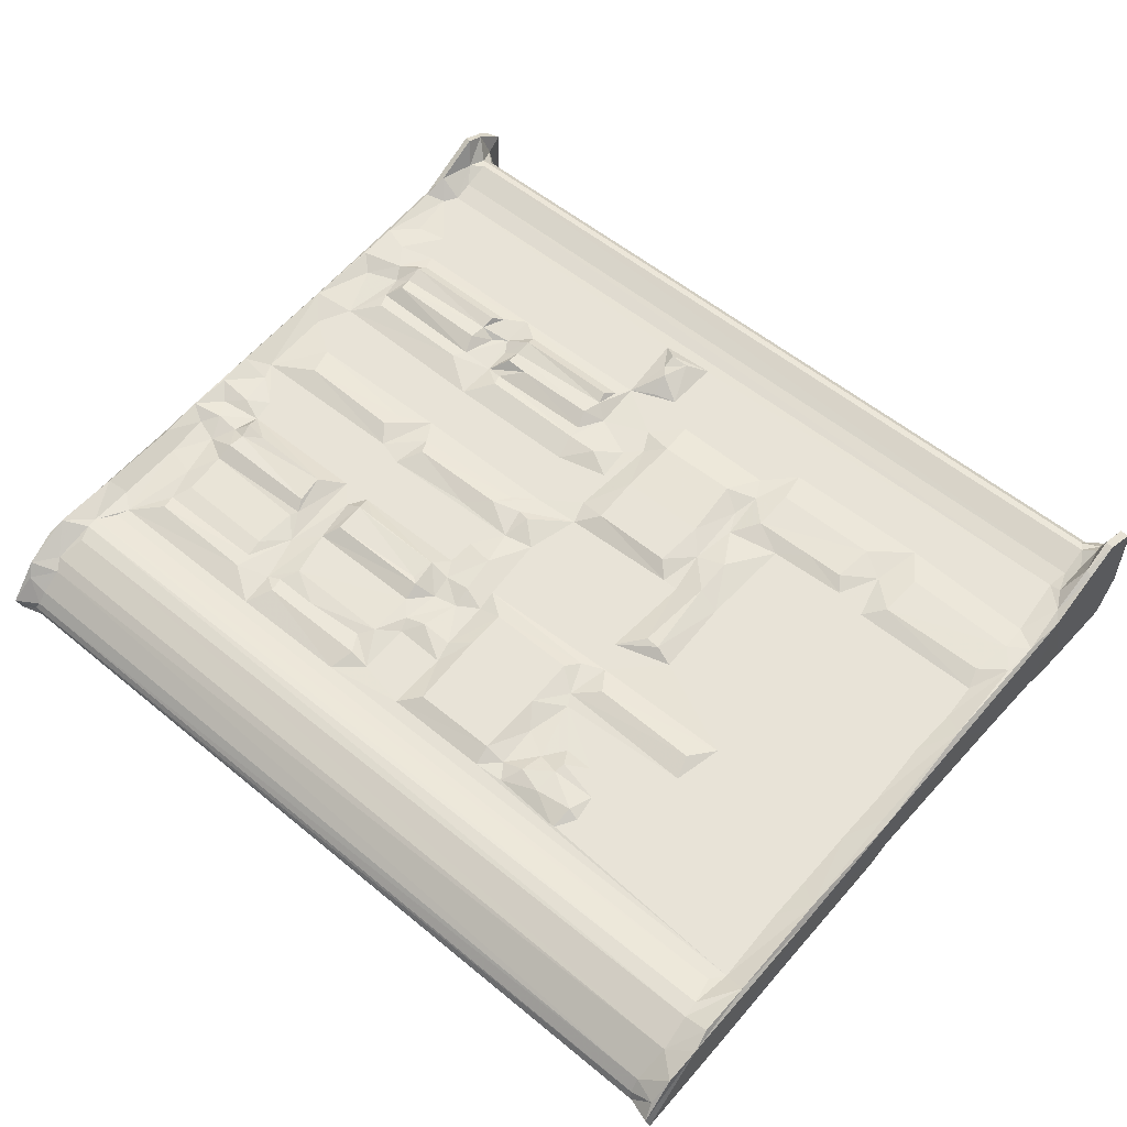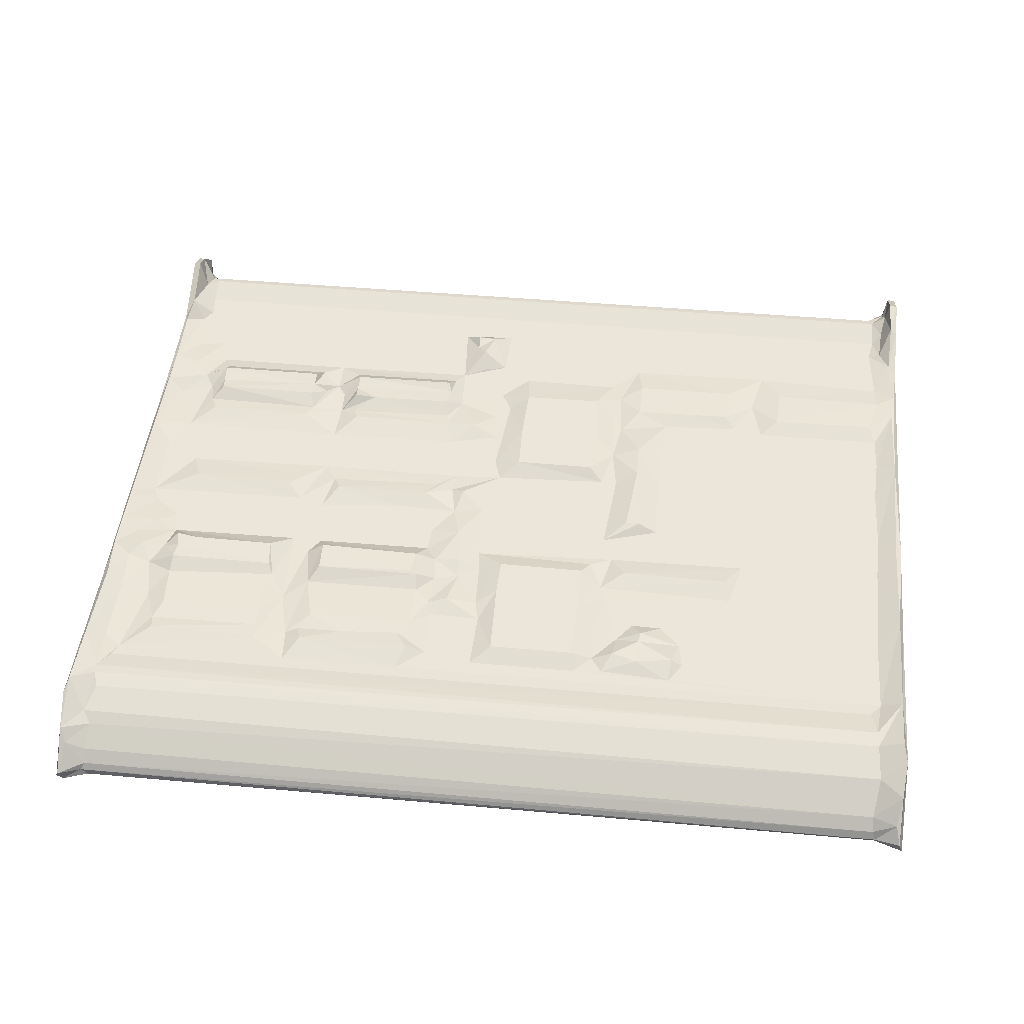
<metadata>
{"format":"obj","ext":"obj","renderer":"f3d","projection":"perspective","resolution":1024,"background":"white","views":[{"elev":55.9,"azim":40.9,"up":"+Z"},{"elev":42.8,"azim":6.2,"up":"+Z"}]}
</metadata>
<code>
v 109.5 13.54 0.3008
v 109.7 13.39 0.5721
v 109.8 13.49 0.2505
v 109.6 14.02 0.009787
v 110.4 13.9 0.2229
v 109.8 14.03 1.286
v 109.6 14.32 1.615
v 109.5 15.33 2.088
v 109.7 14.65 0.1501
v 110.3 15.32 0.4792
v 109.5 16.54 0.4527
v 110 16.06 0.433
v 109.7 16.22 0.2957
v 109.6 15.73 2.323
v 110.2 14.97 1.729
v 110.4 15.72 2.026
v 110.5 13.66 0.3635
v 110.3 13.65 0.5403
v 110.4 13.75 0.7358
v 110.4 14.03 1.062
v 110.5 14.33 0.2387
v 110.4 14.63 1.526
v 110.4 15.94 0.5866
v 110.3 16.17 2.133
v 109.5 19.98 2.338
v 109.7 18.89 0.5463
v 110.3 18.06 0.8197
v 110.3 16.49 2.118
v 110.2 17.83 2.1
v 110.6 17.06 2.039
v 110.7 17.42 2.04
v 111.5 18.56 2.238
v 109.5 19.37 0.7355
v 110.3 19.2 0.8973
v 109.7 22.13 0.8279
v 110.2 19.79 2.269
v 111.1 19.55 2.229
v 111.6 18.13 2.276
v 115.8 17.42 2.041
v 114.8 18.09 2.247
v 110.3 22.1 1.066
v 111.7 19.15 2.344
v 111.6 20.44 2.427
v 114.8 18.57 2.246
v 109.7 23.32 0.8605
v 109.5 23.68 1.094
v 109.5 23.6 2.662
v 110.3 23.94 1.172
v 109.7 26.14 1.042
v 134.1 14.88 1.69
v 133.9 13.72 0.6854
v 133.9 13.99 1.028
v 134 13.72 0.307
v 133.8 15.84 0.575
v 115.7 18.46 2.13
v 115.4 19.82 2.245
v 119.3 17.44 2.043
v 133.8 18.52 0.8584
v 116.1 18.59 2.2
v 116.1 20.44 2.415
v 117.4 18.56 2.249
v 110.3 26.42 1.317
v 120.1 18.1 2.109
v 119.2 18.69 2.242
v 119.5 19.1 2.34
v 121.6 17.83 2.09
v 120.1 19.6 2.236
v 121.6 19.57 2.226
v 120 20 2.358
v 120.6 20.15 2.438
v 121.5 20.18 2.317
v 122.2 18.35 2.327
v 109.6 17.68 2.35
v 109.7 20.14 2.54
v 110.9 20.87 2.326
v 114.8 20.36 2.423
v 114.7 19.09 2.338
v 109.6 21.36 2.635
v 110.2 21.08 2.42
v 110.2 22.09 2.518
v 109.7 22.57 2.724
v 111.2 21.52 2.502
v 110.5 21.56 2.568
v 111.4 22.29 2.465
v 110.7 22.53 2.622
v 109.7 23.58 2.818
v 110.5 23.57 2.577
v 110.3 24.03 2.606
v 111.3 22.97 2.524
v 111.7 24.67 2.832
v 111.7 20.92 2.659
v 111.7 21.41 2.671
v 111.6 21.8 2.797
v 112.3 21.74 2.741
v 114.9 20.59 2.47
v 114.8 20.92 2.631
v 114.7 21.73 2.724
v 115.2 24.08 2.621
v 116.2 18.13 2.277
v 116.4 19.12 2.336
v 119.5 18.13 2.28
v 115.3 22.31 2.468
v 116 23.85 2.6
v 114.7 24.59 2.818
v 115.8 21.77 2.425
v 116.4 20.92 2.671
v 116.4 21.81 2.744
v 116.2 22.28 2.467
v 119.3 21.07 2.637
v 119.6 20.45 2.426
v 119.5 20.92 2.646
v 117 21.76 2.74
v 119.4 21.75 2.729
v 119.7 22.31 2.465
v 116.2 24.97 2.765
v 116.4 24.54 2.823
v 120.3 23.98 2.61
v 118.5 24.04 2.628
v 122.1 20.58 2.52
v 120.1 21.1 2.358
v 120 21.76 2.523
v 119.3 24.57 2.824
v 119.7 23.09 2.544
v 120.6 22.93 2.678
v 120.8 21.25 2.373
v 120.7 21.83 2.577
v 121.4 21.64 2.399
v 121.3 22.26 2.458
v 122.1 21.69 2.608
v 120.2 24.84 2.779
v 120.5 24.73 2.857
v 121.2 24.16 2.623
v 121.6 25.64 2.75
v 110.2 26.89 1.319
v 109.5 27.15 2.92
v 109.5 28.79 1.005
v 109.7 28.61 0.8872
v 110.3 28.88 1.154
v 109.7 30.38 0.7759
v 109.5 31.25 0.8963
v 110.4 30.11 1.052
v 110 32.17 0.7515
v 109.7 31.46 0.5716
v 109.5 30.7 3.257
v 109.5 32.27 3.43
v 110.4 32.25 0.8794
v 109.5 32.34 0.5364
v 109.8 32.49 0.4478
v 109.6 33.52 0.1881
v 109.5 34.65 0.1242
v 110 34.62 0.6192
v 110.3 33.51 0.7798
v 109.8 34.55 0.04029
v 109.7 34.97 0.2505
v 109.5 35.47 1.502
v 109.8 35.45 1.317
v 109.9 34.88 0.9992
v 109.9 34.88 3.532
v 109.8 35.49 3.667
v 110.4 34.6 0.8562
v 110.3 34.67 0.9609
v 110.3 34.69 3.208
v 109.6 35.68 3.02
v 134 33.49 0.7794
v 134.1 26.74 1.329
v 134 34.67 0.9624
v 109.7 26.91 3.069
v 110.3 26.19 2.804
v 111.4 25.51 2.746
v 110.2 28.63 3.003
v 109.7 29.06 3.23
v 109.7 30.25 3.303
v 110.8 27.13 2.883
v 111.2 28.96 3.063
v 110.9 29.37 3.224
v 111.4 28.26 3.086
v 114.9 25.1 2.775
v 115.8 25.58 2.747
v 115.8 27.07 2.875
v 111.6 27.83 3.11
v 114.7 27.82 3.102
v 111.7 28.68 3.339
v 111.6 29.07 3.303
v 114.9 28.19 3.08
v 114.7 28.68 3.31
v 109.6 32.11 3.479
v 110.4 30 3.274
v 110.3 30.99 3.235
v 111.4 30.35 3.158
v 111.2 31.18 3.231
v 110.2 32.34 3.338
v 109.8 32.79 3.807
v 109.6 34.17 4.452
v 110 33.8 3.794
v 109.8 34.09 4.51
v 110.4 32.73 3.365
v 110.4 33.32 3.494
v 111.7 29.88 3.258
v 111.6 29.57 3.439
v 109.5 35.29 3.81
v 109.8 34.63 4.324
v 109.6 34.87 4.161
v 110.2 34.33 3.698
v 110.4 34.11 3.743
v 110.3 34.57 3.481
v 114.8 29.19 3.298
v 115.9 28.23 2.977
v 115.2 29.12 3.067
v 115.6 29.39 3.083
v 119.6 25.07 2.769
v 120.2 25.56 2.746
v 116.5 27.83 3.106
v 115.9 29 3.05
v 116.4 28.16 3.076
v 117 28.67 3.306
v 116.3 28.66 3.377
v 116.3 29.09 3.301
v 119.6 27.82 3.097
v 119.6 28.23 3.094
v 115 29.9 3.246
v 114.8 29.58 3.422
v 115.6 30.34 3.157
v 119.7 32.35 3.329
v 116.3 29.57 3.43
v 116.3 29.9 3.249
v 119.6 29.93 3.241
v 119.8 27.1 2.879
v 119.4 28.71 3.317
v 119.5 29.28 3.303
v 120 28.98 3.036
v 121.4 26.32 2.816
v 122.2 27.59 3.132
v 122.2 26.2 3.009
v 120.5 27.84 3.113
v 121.3 27.47 2.91
v 121.2 28.45 3.003
v 121.3 29.51 3.09
v 121.6 28.88 3.037
v 122.2 29.28 3.285
v 119.5 29.59 3.426
v 119.9 30.37 3.169
v 120.6 30.68 3.239
v 120.5 31.24 3.584
v 120.2 31.57 3.484
v 133.9 32.71 3.361
v 134 33.26 3.475
v 121.2 30.88 3.211
v 122.1 30.32 3.155
v 120.8 32 3.579
v 120.2 31.99 3.615
v 121.3 32.43 3.339
v 134 34.68 3.245
v 133.9 34.58 3.472
v 133.9 14.34 0.239
v 134 15.82 2.062
v 134 13.89 0.225
v 134 15.16 0.4433
v 134 13.63 0.4518
v 133.9 16.29 2.139
v 134.1 17.45 2.046
v 124.7 17.82 2.089
v 125.3 18.35 2.138
v 125.6 17.88 2.112
v 126.7 18.22 2.306
v 127.7 17.72 2.073
v 125.2 19.57 2.218
v 126 19.17 2.208
v 125.5 20.83 2.337
v 126.4 19.77 2.252
v 134.1 23.85 1.168
v 134.1 17.54 0.7619
v 128.1 18.3 2.186
v 127.7 18.37 2.336
v 127.3 19.75 2.246
v 126.7 19.3 2.439
v 127.9 19.1 2.195
v 133.8 17.06 2.04
v 134.1 16.38 0.6342
v 134 19.64 2.236
v 134.1 21.73 1.043
v 134.8 13.46 0.257
v 134.7 13.84 0.002081
v 134.7 13.38 0.5705
v 134.6 13.75 0.9909
v 134.7 14.67 0.146
v 134.7 14.32 1.606
v 134.6 16.2 0.3061
v 134.7 15.8 2.32
v 134.8 15.24 2.09
v 134.8 16.44 0.4196
v 134.1 19.06 0.8886
v 134.7 17.33 2.338
v 134.8 20.01 2.348
v 134.6 19.03 0.5671
v 134.8 19.27 0.7088
v 134.6 22.03 0.8033
v 134.2 23.2 1.003
v 134.8 23.19 0.9269
v 134.7 23.51 0.8814
v 134.8 23.81 1.196
v 134.8 23.61 2.729
v 124.7 20.24 2.485
v 124.7 18.35 2.325
v 125.9 18.45 2.343
v 126.7 18.98 2.395
v 124.7 21.67 2.612
v 124.9 22.11 2.497
v 125.6 22.4 2.475
v 125.3 23.22 2.544
v 125.3 21.19 2.391
v 129.4 21.07 2.361
v 126.1 21.75 2.579
v 125.5 25.75 2.764
v 126 23.86 2.796
v 126.4 23.84 2.806
v 126.9 23.69 2.596
v 126.2 26.1 2.999
v 129.2 21.69 2.575
v 129.7 22.44 2.48
v 126.9 25.91 2.776
v 134.1 22.62 2.493
v 134.7 20.37 2.566
v 134 20.84 2.341
v 134.1 24.07 2.619
v 134 25.95 2.781
v 134.6 23.53 2.798
v 134.1 30.21 1.047
v 133.8 34.6 0.8566
v 134 29.04 1.143
v 134.7 26.14 1.042
v 134.8 27.05 2.928
v 134.4 29.13 0.9863
v 134.7 28.59 0.8865
v 134.8 28.87 0.9698
v 134.1 31.79 0.914
v 134.6 30.51 0.7618
v 134.8 31.19 0.8149
v 134.8 31.79 3.294
v 134.3 32.46 0.7112
v 134.4 33.57 0.5566
v 134.8 31.35 0.6474
v 134.6 32.47 0.3911
v 134.8 32.72 0.4151
v 134.7 34.35 0.03186
v 134.8 35.45 1.438
v 134.5 34.84 0.2542
v 134.8 34.91 0.2662
v 134.3 34.61 0.6964
v 134.4 34.89 0.9583
v 134.4 34.87 3.599
v 134.5 35.43 1.273
v 134.7 35.69 3.065
v 134.6 35.65 3.08
v 124.7 27.62 3.133
v 125 25.77 2.764
v 124.6 26.19 3.009
v 124.6 29.3 3.285
v 125.3 26.97 2.925
v 125.2 28.91 3.037
v 125.5 28.28 2.965
v 126.2 27.2 3.086
v 127 28.55 2.999
v 126.1 29.01 3.186
v 125.1 30.28 3.155
v 125.9 31.1 3.223
v 125.4 29.67 3.149
v 126.1 30.19 3.279
v 129.1 30.21 3.271
v 127.9 29.06 3.189
v 129.3 28.65 3.015
v 129 29.06 3.192
v 134.1 27.42 2.906
v 130.2 28.47 2.997
v 130.7 29 3.191
v 130.2 31.14 3.225
v 129.9 29.75 3.113
v 130.8 30.28 3.264
v 133.9 34.33 3.696
v 134 34.09 3.74
v 134 28.48 2.998
v 133.9 29.04 3.194
v 134.7 27.03 3.078
v 134.6 29.57 3.261
v 134.7 30.54 3.313
v 134.1 30.17 3.277
v 134.1 30.95 3.222
v 134.6 32.08 3.45
v 134.2 32.65 3.482
v 134.3 33.58 3.705
v 134.8 33.25 4.022
v 134.6 33.31 4.124
v 134.4 34.16 4.012
v 134.3 34.49 3.8
v 134.8 35.27 3.935
v 134.8 34.24 4.451
v 134.5 34.27 4.472
v 134.6 35.21 4.024
f 1 3 2
f 1 4 3
f 3 4 5
f 2 7 1
f 2 6 7
f 1 7 8
f 4 1 9
f 9 1 11
f 9 13 12
f 8 7 14
f 1 8 11
f 14 7 15
f 3 5 17
f 3 18 2
f 3 17 18
f 2 19 6
f 2 18 19
f 6 19 20
f 4 9 5
f 5 9 21
f 6 20 22
f 6 22 7
f 9 10 21
f 9 12 10
f 7 22 15
f 15 16 24
f 11 13 9
f 8 25 11
f 11 26 13
f 13 26 12
f 26 27 12
f 10 12 23
f 12 27 23
f 28 31 29
f 28 30 31
f 11 33 26
f 11 25 33
f 26 35 34
f 26 34 27
f 29 31 36
f 36 31 37
f 31 32 37
f 31 38 32
f 30 39 31
f 39 40 31
f 31 40 38
f 26 33 45
f 26 45 35
f 45 33 46
f 33 25 46
f 34 35 41
f 46 25 47
f 46 49 45
f 45 48 35
f 35 48 41
f 22 50 15
f 18 51 19
f 20 52 22
f 17 5 53
f 19 52 20
f 10 23 54
f 15 50 16
f 39 55 40
f 44 40 56
f 40 55 56
f 30 57 39
f 27 34 58
f 55 60 56
f 34 41 62
f 41 48 62
f 34 62 58
f 63 65 64
f 23 27 54
f 57 66 63
f 65 63 67
f 63 66 68
f 63 68 67
f 67 68 70
f 68 71 70
f 66 72 68
f 15 24 14
f 8 73 25
f 8 14 73
f 14 24 28
f 14 28 73
f 29 73 28
f 73 29 36
f 73 36 74
f 73 74 25
f 37 75 36
f 75 37 43
f 32 42 37
f 42 43 37
f 42 76 43
f 32 38 44
f 42 77 76
f 25 74 78
f 74 79 78
f 78 80 81
f 74 36 79
f 36 75 79
f 79 83 78
f 78 83 80
f 79 75 83
f 75 82 83
f 84 83 82
f 83 84 80
f 80 84 85
f 78 81 86
f 25 86 47
f 25 78 86
f 81 87 86
f 80 85 81
f 81 85 87
f 85 89 87
f 86 87 88
f 75 43 91
f 75 91 82
f 91 92 82
f 82 92 93
f 82 93 84
f 92 94 93
f 84 93 94
f 76 95 43
f 43 96 91
f 43 95 96
f 91 96 92
f 92 97 94
f 85 84 89
f 89 88 87
f 89 84 88
f 84 98 88
f 88 98 90
f 38 40 44
f 32 77 42
f 44 77 32
f 44 56 77
f 77 56 76
f 39 99 55
f 55 99 59
f 59 99 61
f 59 100 55
f 55 100 60
f 39 57 99
f 59 61 100
f 57 101 99
f 61 65 100
f 84 94 97
f 92 96 97
f 84 97 102
f 76 56 95
f 95 97 96
f 95 102 97
f 95 56 102
f 102 103 84
f 98 104 90
f 84 103 98
f 56 60 105
f 60 107 105
f 60 106 107
f 56 105 102
f 102 105 108
f 105 107 108
f 106 111 109
f 60 111 106
f 60 110 111
f 108 107 112
f 106 109 107
f 108 112 113
f 102 108 103
f 98 103 115
f 103 116 115
f 108 114 117
f 108 117 103
f 103 117 118
f 103 118 116
f 99 101 61
f 61 64 65
f 64 61 101
f 100 110 60
f 100 65 110
f 57 63 101
f 63 64 101
f 65 69 110
f 67 69 65
f 67 70 69
f 68 119 71
f 68 72 119
f 107 113 112
f 108 113 114
f 110 120 111
f 107 109 113
f 120 113 111
f 120 121 113
f 109 111 113
f 114 113 121
f 118 122 116
f 114 123 117
f 114 124 123
f 114 121 124
f 118 117 122
f 110 69 120
f 69 125 120
f 69 70 125
f 120 125 121
f 121 126 124
f 125 126 121
f 125 127 126
f 127 128 126
f 126 128 124
f 70 71 125
f 125 71 127
f 127 71 129
f 71 119 129
f 127 129 128
f 123 124 117
f 117 130 122
f 117 131 130
f 117 132 131
f 124 128 132
f 128 133 132
f 124 132 117
f 48 49 134
f 45 49 48
f 48 134 62
f 49 46 136
f 49 136 137
f 134 137 138
f 49 137 134
f 46 135 136
f 137 136 139
f 137 141 138
f 137 139 141
f 136 140 139
f 139 143 142
f 136 144 140
f 140 144 145
f 139 146 141
f 139 142 146
f 139 147 143
f 139 140 147
f 143 148 142
f 140 145 147
f 147 149 143
f 143 149 148
f 149 147 150
f 142 148 146
f 148 152 146
f 148 151 152
f 138 141 134
f 141 146 134
f 150 153 149
f 148 153 151
f 149 153 148
f 153 154 151
f 147 155 150
f 147 145 155
f 150 154 153
f 154 156 151
f 151 156 157
f 150 155 154
f 155 156 154
f 157 159 158
f 157 156 159
f 151 160 152
f 151 161 160
f 151 157 161
f 157 162 161
f 157 158 162
f 155 163 156
f 134 146 152
f 134 164 165
f 134 152 164
f 161 162 166
f 160 161 166
f 47 167 135
f 47 86 167
f 86 88 167
f 47 135 46
f 88 168 167
f 88 169 168
f 88 90 169
f 167 170 171
f 167 171 172
f 135 167 172
f 167 173 170
f 167 168 173
f 170 174 175
f 170 173 174
f 173 176 174
f 168 169 173
f 90 177 169
f 169 177 178
f 169 179 173
f 169 178 179
f 173 181 180
f 173 180 176
f 176 183 174
f 176 182 183
f 176 180 184
f 184 180 181
f 176 184 182
f 184 185 182
f 136 135 144
f 135 172 144
f 144 172 186
f 171 187 172
f 170 175 171
f 171 175 187
f 172 187 188
f 187 189 190
f 187 190 188
f 144 186 145
f 186 172 191
f 186 192 145
f 186 191 192
f 145 195 193
f 145 192 195
f 172 188 191
f 188 190 191
f 191 196 192
f 192 196 194
f 194 196 197
f 174 199 175
f 174 183 199
f 175 199 198
f 187 175 189
f 175 198 189
f 190 196 191
f 145 200 155
f 192 194 195
f 194 201 195
f 145 193 202
f 194 203 201
f 200 163 155
f 145 202 200
f 193 195 202
f 203 158 201
f 195 201 202
f 158 159 201
f 202 201 200
f 201 159 200
f 194 197 204
f 194 204 203
f 158 205 162
f 203 205 158
f 163 159 156
f 200 159 163
f 177 90 104
f 177 104 178
f 104 98 178
f 179 181 173
f 182 206 183
f 182 185 206
f 179 207 181
f 181 207 184
f 184 208 185
f 185 208 206
f 184 207 209
f 184 209 208
f 115 178 98
f 115 116 210
f 115 210 178
f 178 211 179
f 179 212 207
f 207 212 214
f 207 213 209
f 214 215 207
f 207 217 213
f 207 215 216
f 207 216 217
f 179 218 212
f 214 218 219
f 214 212 218
f 214 219 215
f 215 217 216
f 183 206 199
f 198 221 220
f 198 199 221
f 206 221 199
f 198 222 189
f 198 220 222
f 208 209 206
f 221 206 220
f 206 209 220
f 220 209 222
f 189 222 190
f 190 222 196
f 196 222 223
f 213 224 209
f 213 217 224
f 209 224 225
f 209 225 222
f 225 226 222
f 178 210 211
f 210 116 122
f 179 211 227
f 122 211 210
f 179 227 218
f 215 228 217
f 228 229 217
f 219 228 215
f 219 218 230
f 219 230 228
f 122 130 211
f 131 133 130
f 130 133 211
f 211 231 227
f 211 133 231
f 131 132 133
f 231 133 233
f 231 233 232
f 227 231 235
f 227 235 234
f 227 234 218
f 235 236 234
f 218 234 230
f 234 236 230
f 230 236 237
f 235 238 236
f 235 231 238
f 236 238 237
f 231 232 238
f 238 232 239
f 225 240 226
f 225 224 240
f 217 229 224
f 222 241 223
f 230 229 228
f 224 229 240
f 229 226 240
f 226 241 222
f 241 242 243
f 241 244 223
f 241 243 244
f 223 245 196
f 196 245 197
f 245 246 197
f 229 230 241
f 229 241 226
f 230 237 241
f 237 247 241
f 241 247 242
f 242 247 243
f 238 239 237
f 237 239 248
f 237 248 247
f 243 249 244
f 223 244 250
f 244 249 250
f 243 247 249
f 250 251 223
f 250 249 251
f 247 251 249
f 247 248 251
f 248 223 251
f 162 205 252
f 252 205 253
f 5 21 254
f 16 50 255
f 53 5 256
f 51 52 19
f 5 254 256
f 21 10 257
f 10 54 257
f 53 258 17
f 17 258 18
f 18 258 51
f 24 259 28
f 30 260 57
f 57 261 66
f 57 260 261
f 261 263 262
f 260 263 261
f 260 265 263
f 263 265 264
f 266 262 267
f 266 267 268
f 267 269 268
f 62 270 58
f 16 255 24
f 54 27 271
f 265 273 264
f 275 276 274
f 27 58 271
f 265 272 273
f 273 272 276
f 265 276 272
f 24 255 259
f 28 277 30
f 30 277 260
f 265 260 276
f 260 279 276
f 58 270 280
f 21 257 254
f 22 52 50
f 53 281 258
f 53 282 281
f 258 281 283
f 256 282 53
f 258 284 51
f 258 283 284
f 51 284 52
f 256 254 282
f 52 284 286
f 52 286 50
f 50 288 255
f 281 289 283
f 283 286 284
f 283 289 286
f 282 254 285
f 282 285 281
f 254 257 285
f 285 257 287
f 285 290 281
f 285 287 290
f 50 289 288
f 50 286 289
f 259 277 28
f 54 271 278
f 257 54 287
f 54 278 287
f 259 255 292
f 277 259 260
f 259 292 260
f 281 290 289
f 289 290 293
f 278 271 287
f 271 294 287
f 287 295 290
f 287 294 295
f 290 295 293
f 271 58 294
f 58 291 294
f 291 296 294
f 294 296 295
f 58 280 291
f 280 297 296
f 296 291 280
f 295 298 293
f 296 298 295
f 280 270 297
f 297 270 299
f 296 297 299
f 296 299 298
f 298 299 300
f 298 300 293
f 293 300 301
f 72 302 119
f 66 303 72
f 72 303 302
f 66 261 303
f 261 262 303
f 262 266 303
f 303 266 302
f 266 268 302
f 263 304 262
f 262 304 267
f 263 264 304
f 304 264 305
f 304 305 267
f 267 305 275
f 267 275 269
f 119 306 129
f 128 129 307
f 129 306 307
f 119 302 306
f 307 308 128
f 128 308 309
f 128 309 133
f 310 306 302
f 302 268 310
f 310 307 306
f 310 308 307
f 268 311 310
f 310 312 308
f 309 313 133
f 309 314 313
f 308 316 309
f 309 316 315
f 309 315 314
f 313 314 317
f 264 273 305
f 275 305 276
f 273 276 305
f 274 269 275
f 276 279 274
f 269 274 268
f 268 274 311
f 310 318 312
f 310 311 318
f 312 319 308
f 312 318 319
f 308 319 316
f 316 320 315
f 316 319 320
f 274 279 311
f 311 319 318
f 311 321 319
f 319 321 320
f 255 288 292
f 289 292 288
f 289 293 292
f 260 292 322
f 260 322 279
f 292 293 322
f 279 323 311
f 311 323 321
f 321 324 320
f 320 324 325
f 279 322 323
f 323 322 321
f 322 326 321
f 321 326 324
f 293 301 322
f 322 301 326
f 62 134 165
f 165 164 327
f 152 160 328
f 152 328 164
f 160 166 328
f 270 62 165
f 327 329 165
f 270 165 330
f 270 330 299
f 299 330 300
f 165 329 332
f 165 333 330
f 165 332 333
f 330 334 300
f 330 333 334
f 300 334 331
f 329 327 332
f 333 332 336
f 333 336 334
f 336 332 327
f 336 337 334
f 337 338 334
f 336 327 335
f 327 164 335
f 335 164 339
f 164 340 339
f 336 335 339
f 336 342 341
f 341 337 336
f 336 339 342
f 342 343 341
f 337 341 338
f 342 344 343
f 342 339 340
f 341 343 338
f 343 345 338
f 346 347 344
f 164 348 340
f 164 328 348
f 328 166 348
f 348 166 349
f 166 350 349
f 166 252 350
f 342 340 344
f 344 340 346
f 343 344 347
f 346 340 348
f 343 347 345
f 346 348 351
f 348 349 351
f 346 351 347
f 351 345 347
f 351 353 352
f 351 352 345
f 233 354 232
f 233 356 354
f 133 355 233
f 355 356 233
f 232 354 239
f 354 357 239
f 133 313 355
f 356 355 358
f 355 313 358
f 314 315 317
f 315 320 317
f 313 317 358
f 359 357 354
f 356 358 354
f 354 358 359
f 358 360 359
f 358 317 361
f 358 361 360
f 360 362 363
f 239 364 248
f 239 357 364
f 359 366 357
f 359 360 366
f 357 366 364
f 248 364 365
f 366 365 364
f 366 360 363
f 363 367 366
f 366 367 365
f 367 368 365
f 248 365 223
f 317 320 361
f 361 320 362
f 361 362 360
f 320 370 362
f 362 370 369
f 369 370 371
f 320 325 372
f 320 373 370
f 363 368 367
f 362 369 363
f 369 371 363
f 363 371 368
f 365 368 375
f 365 375 223
f 375 245 223
f 371 376 368
f 370 376 371
f 368 376 375
f 370 373 376
f 373 374 376
f 376 374 377
f 376 377 375
f 205 203 378
f 197 246 204
f 205 378 253
f 246 379 204
f 204 378 203
f 204 379 378
f 166 162 252
f 320 372 373
f 373 372 380
f 373 380 374
f 380 381 374
f 325 382 372
f 324 326 382
f 326 301 382
f 324 382 325
f 300 331 301
f 382 301 331
f 372 382 383
f 331 384 382
f 382 384 383
f 380 372 383
f 331 338 384
f 374 385 377
f 374 381 385
f 385 386 377
f 377 386 375
f 375 386 245
f 383 381 380
f 381 383 385
f 331 334 338
f 385 384 386
f 385 383 384
f 384 387 386
f 386 387 245
f 245 387 388
f 245 388 246
f 388 389 246
f 387 384 338
f 388 387 391
f 387 338 390
f 388 391 389
f 387 390 391
f 246 389 379
f 389 392 379
f 379 393 378
f 379 392 393
f 378 393 253
f 252 253 350
f 393 350 253
f 345 394 338
f 338 395 390
f 338 394 395
f 389 391 392
f 391 390 395
f 391 396 392
f 349 350 351
f 350 353 351
f 350 397 353
f 393 392 397
f 396 395 397
f 392 396 397
f 393 397 350
f 397 395 394
f 353 397 352
f 352 397 394
f 396 391 395
f 345 352 394

</code>
